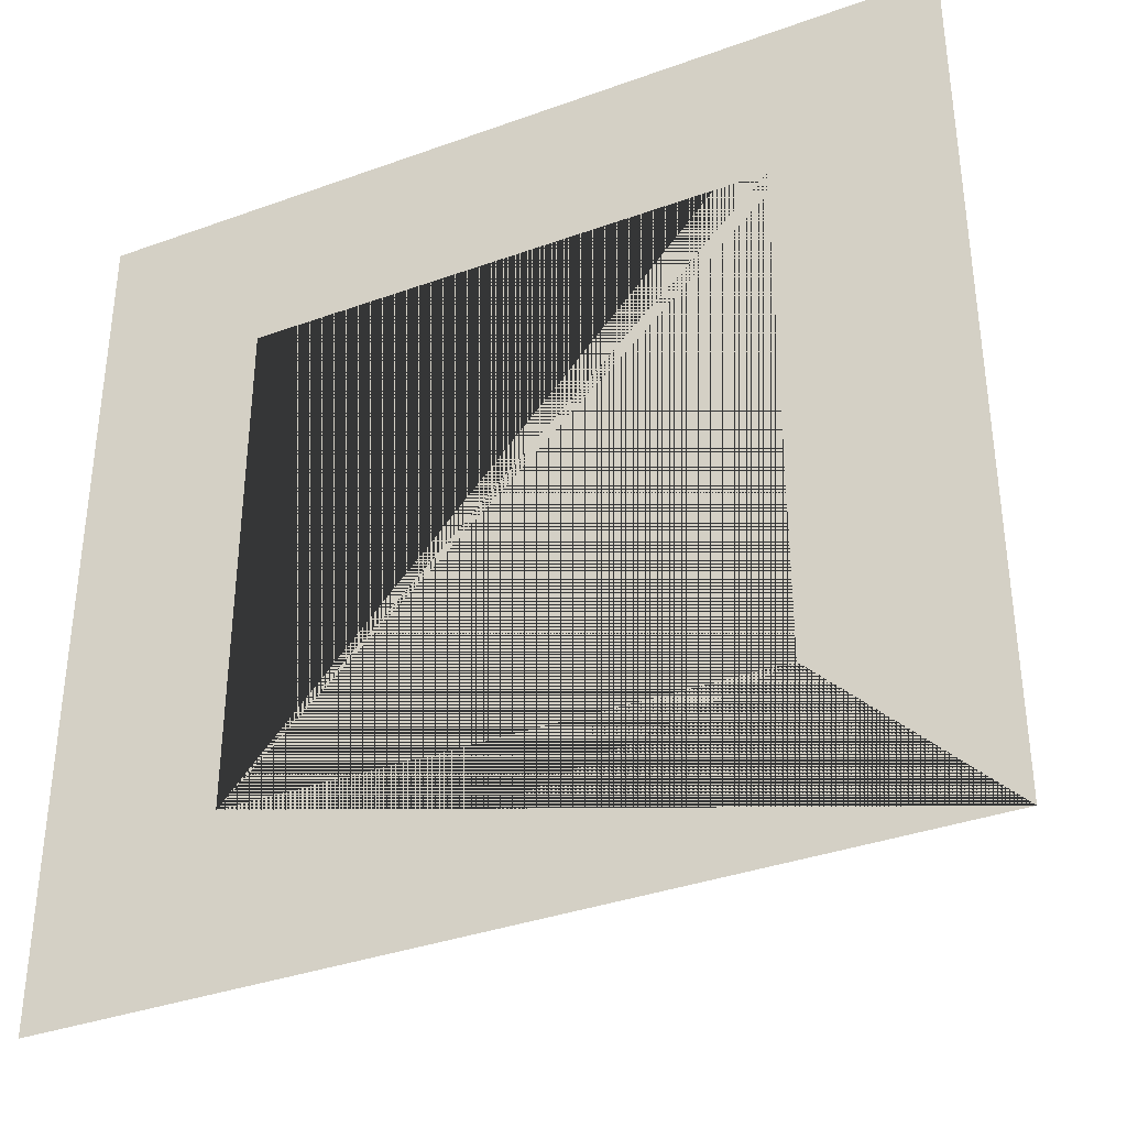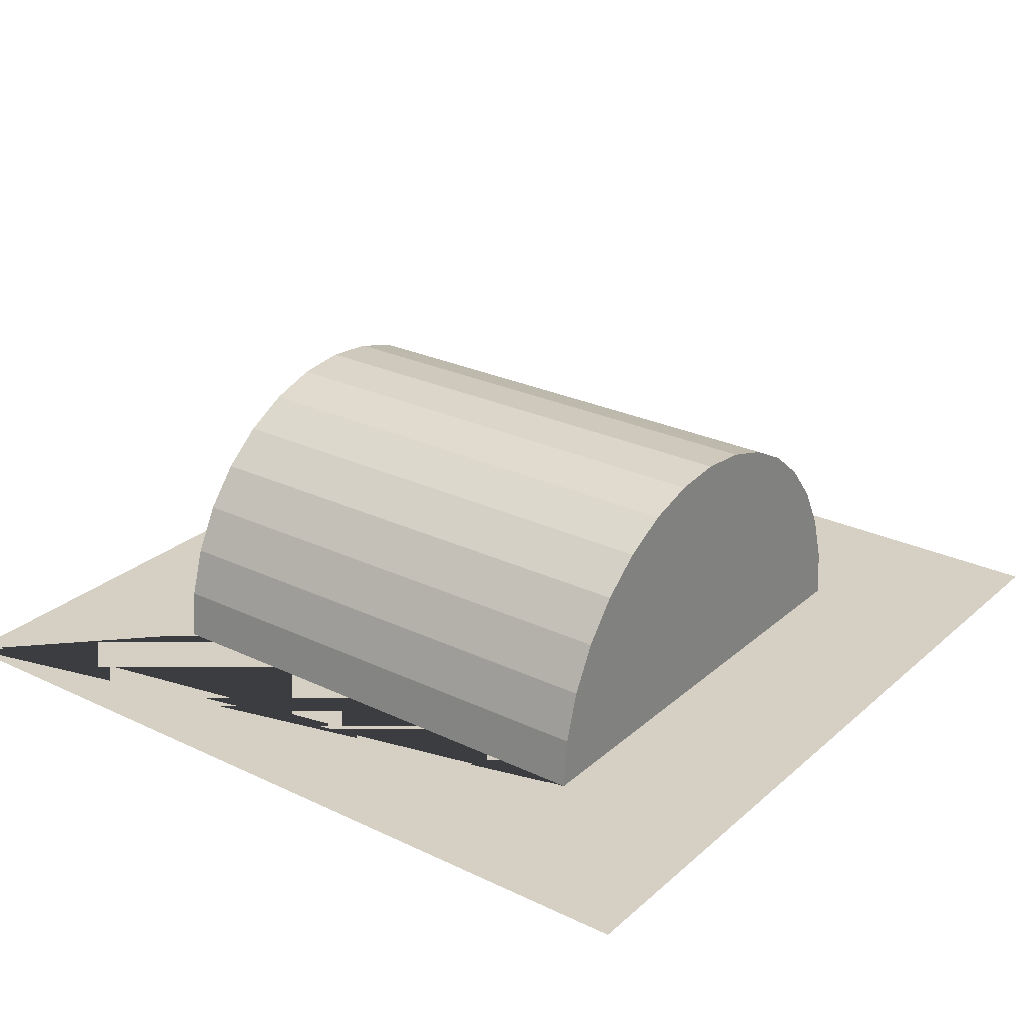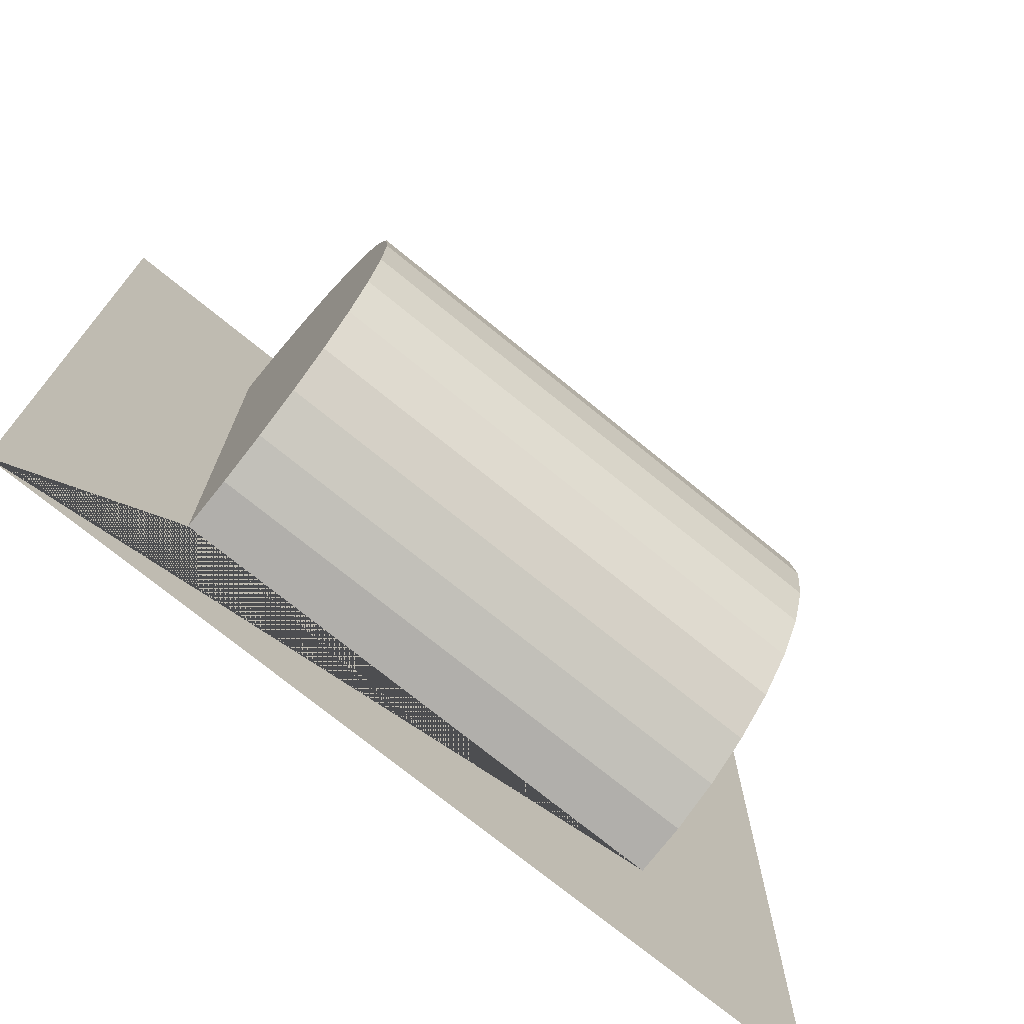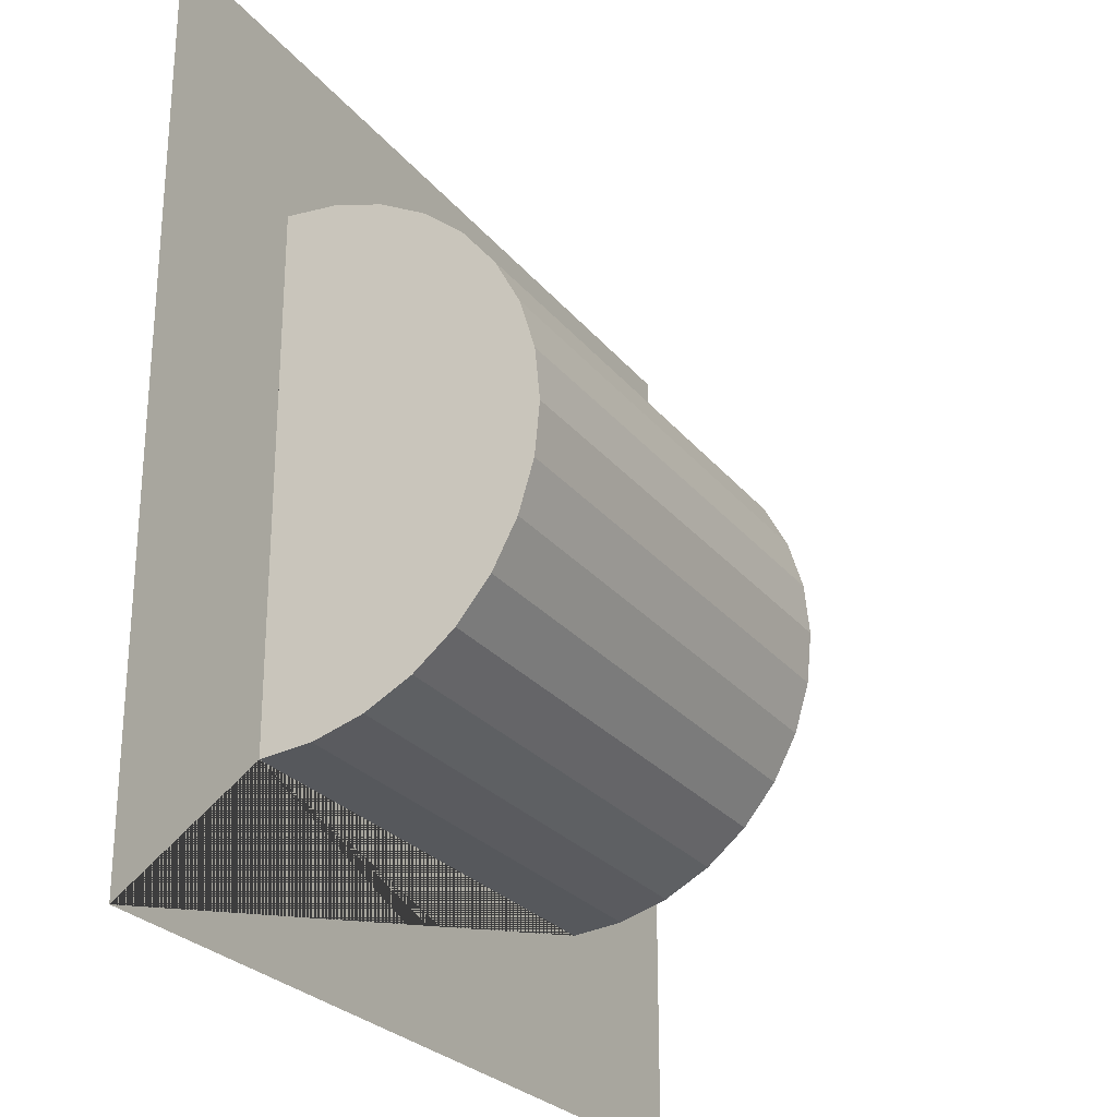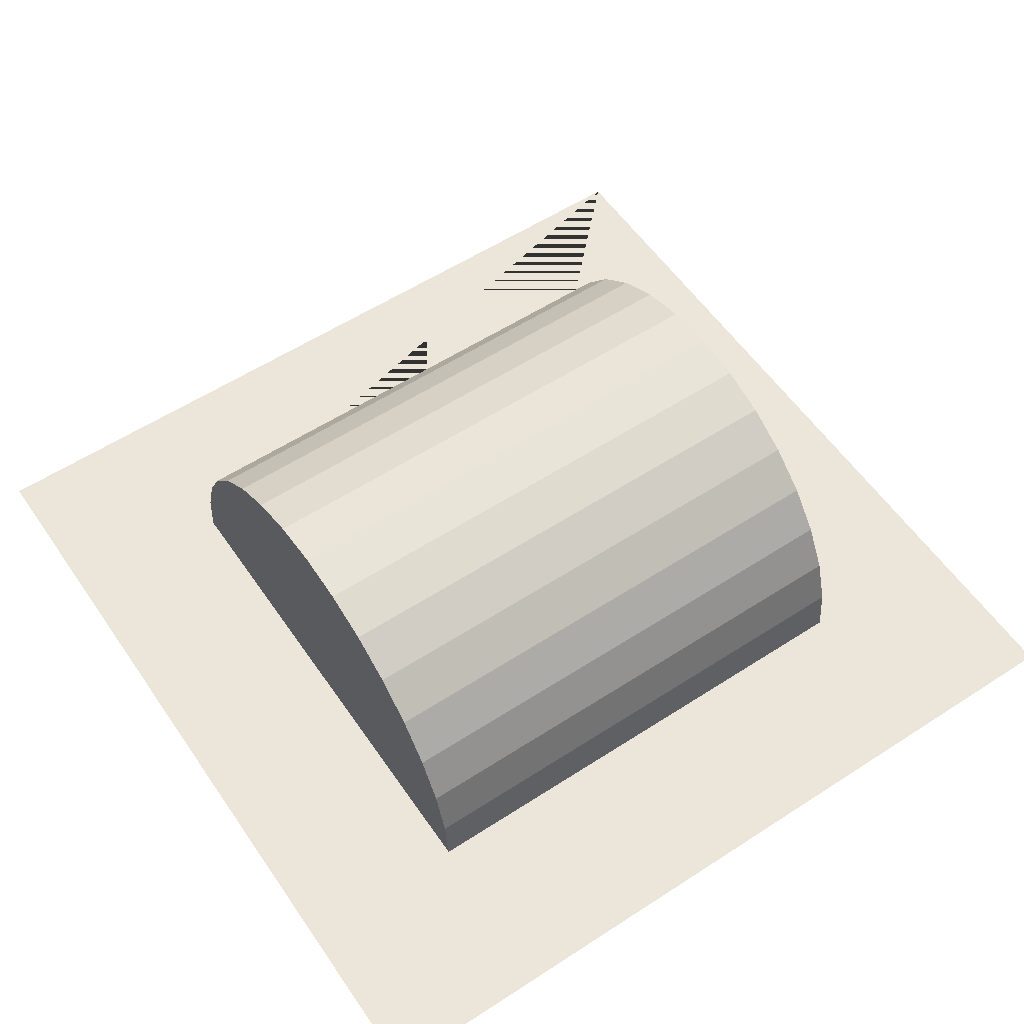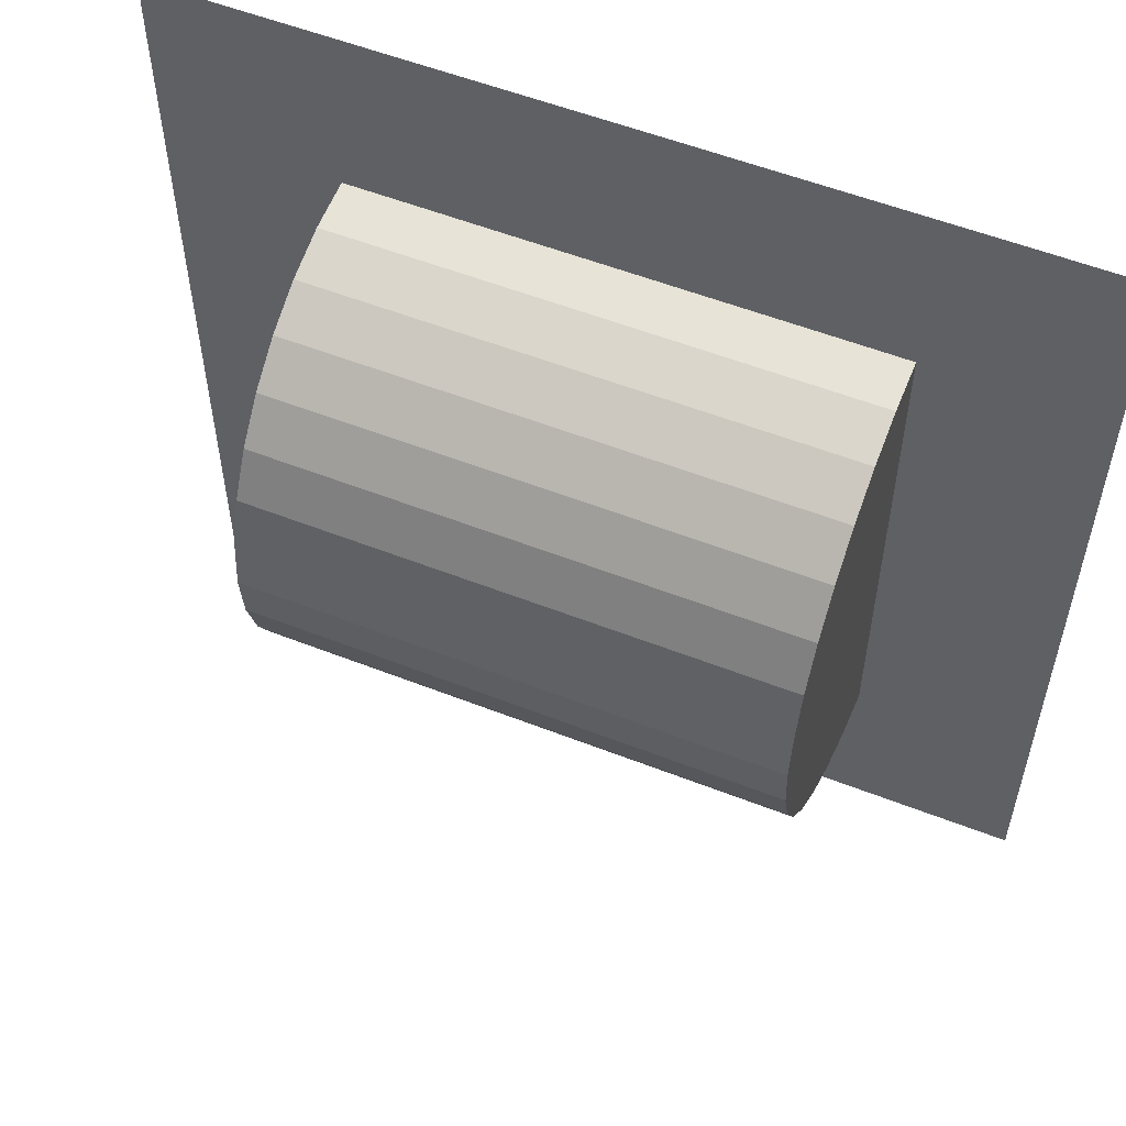
<metadata>
{"format":"obj","ext":"obj","renderer":"f3d","projection":"perspective","resolution":1024,"background":"white","views":[{"elev":-36.1,"azim":25.3,"up":"+Z"},{"elev":26.3,"azim":-143.2,"up":"+Y"},{"elev":-73.6,"azim":140.8,"up":"+Z"},{"elev":-26.1,"azim":119.5,"up":"+Z"},{"elev":56.7,"azim":-34.1,"up":"+Y"},{"elev":55.5,"azim":-157.6,"up":"+Z"}]}
</metadata>
<code>
o Plane
v -0.6 0 -0.6
v -1 0 1
v 0.6 0 -0.6
v 1 0 1
v -1 0 -1
v 1 0 -1
v -0.6 0 0.6
v 0.6 0 0.6
v -0.6 0 -0.6
v 0.6 -0 -0.6
v -0.6 0 0.6
v 0.6 -0 0.6
v -0.6 0.1171 0.5885
v 0.6 0.1171 0.5885
v -0.6 0.2296 0.5543
v 0.6 0.2296 0.5543
v -0.6 0.3333 0.4989
v 0.6 0.3333 0.4989
v -0.6 0.4243 0.4243
v 0.6 0.4243 0.4243
v -0.6 0.4989 0.3333
v 0.6 0.4989 0.3333
v -0.6 0.5543 0.2296
v 0.6 0.5543 0.2296
v -0.6 0.5885 0.1171
v 0.6 0.5885 0.1171
v -0.6 0.6 0
v 0.6 0.6 0
v -0.6 0.5885 -0.1171
v 0.6 0.5885 -0.1171
v -0.6 0.5543 -0.2296
v 0.6 0.5543 -0.2296
v -0.6 0.4989 -0.3333
v 0.6 0.4989 -0.3333
v -0.6 0.4243 -0.4243
v 0.6 0.4243 -0.4243
v -0.6 0.3333 -0.4989
v 0.6 0.3333 -0.4989
v -0.6 0.2296 -0.5543
v 0.6 0.2296 -0.5543
v -0.6 0.1171 -0.5885
v 0.6 0.1171 -0.5885
f 3 6 5 1
f 1 5 2 4 6 3 8 7
f 11 12 14 13
f 13 14 16 15
f 15 16 18 17
f 17 18 20 19
f 19 20 22 21
f 21 22 24 23
f 23 24 26 25
f 25 26 28 27
f 27 28 30 29
f 29 30 32 31
f 31 32 34 33
f 33 34 36 35
f 35 36 38 37
f 37 38 40 39
f 40 38 36 34 32 30 28 26 24 22 20 18 16 14 12 10 42
f 39 40 42 41
f 41 42 10 9
f 13 15 17 19 21 23 25 27 29 31 33 35 37 39 41 9 11

</code>
